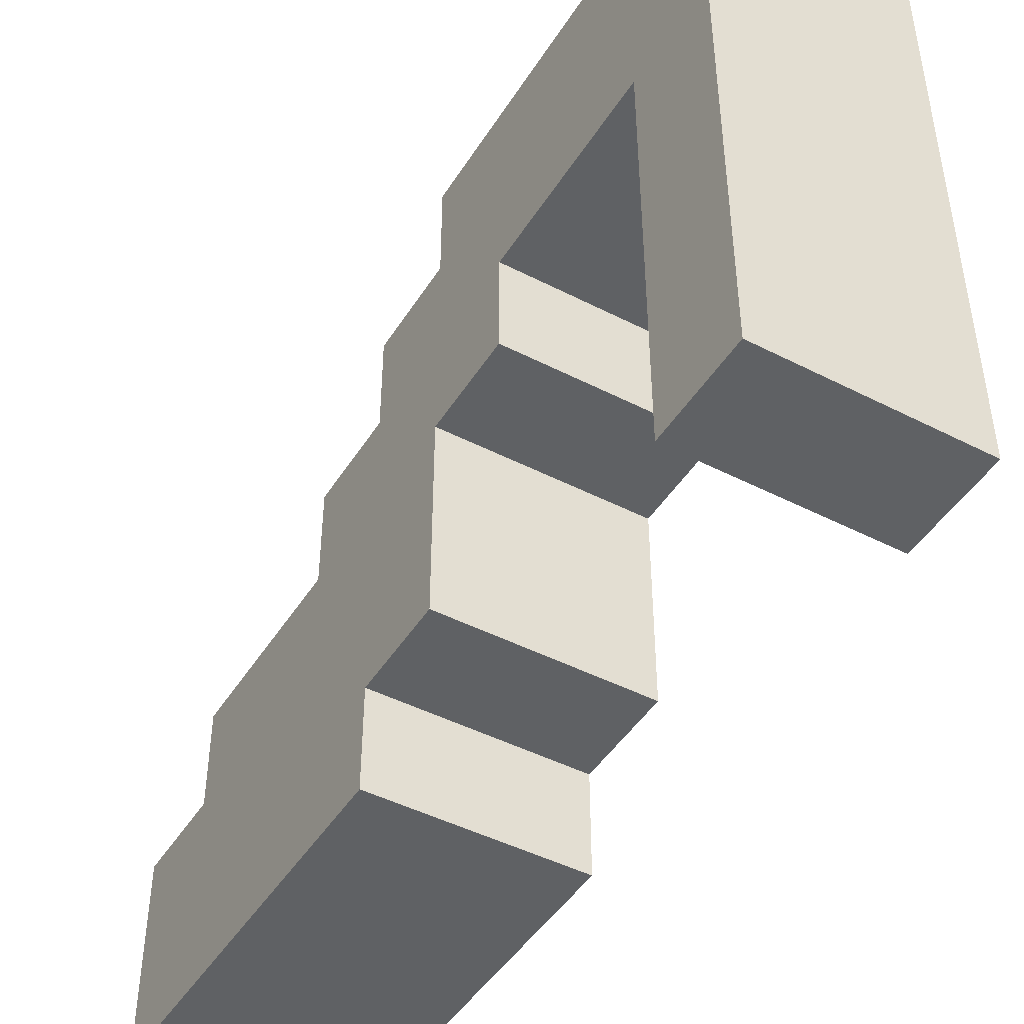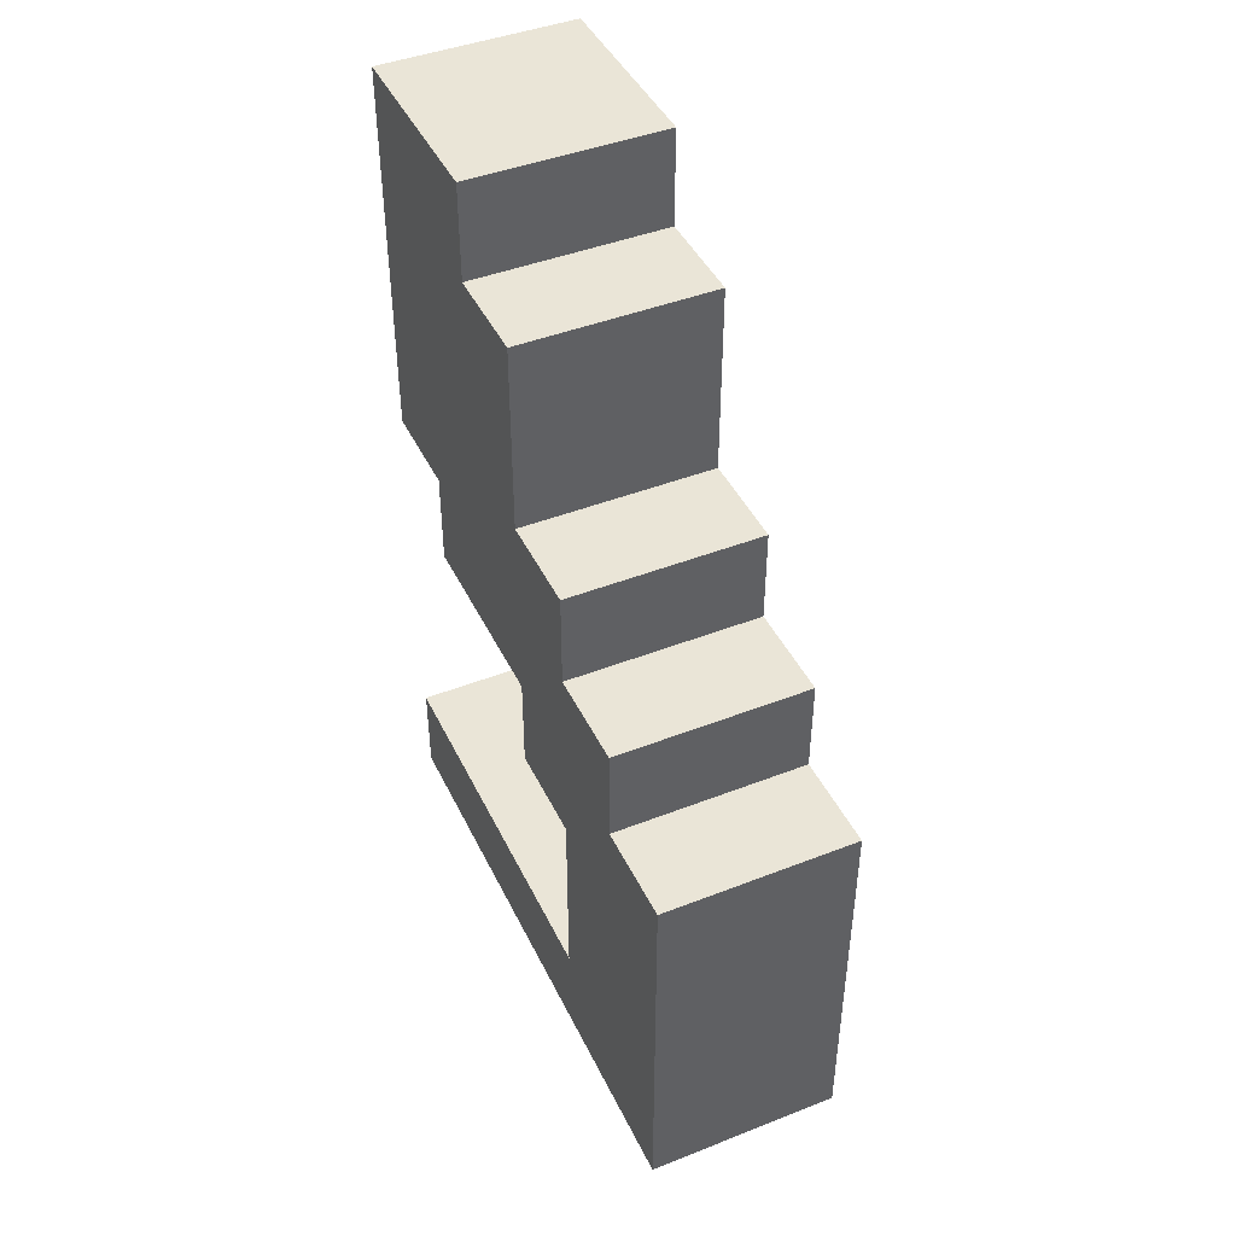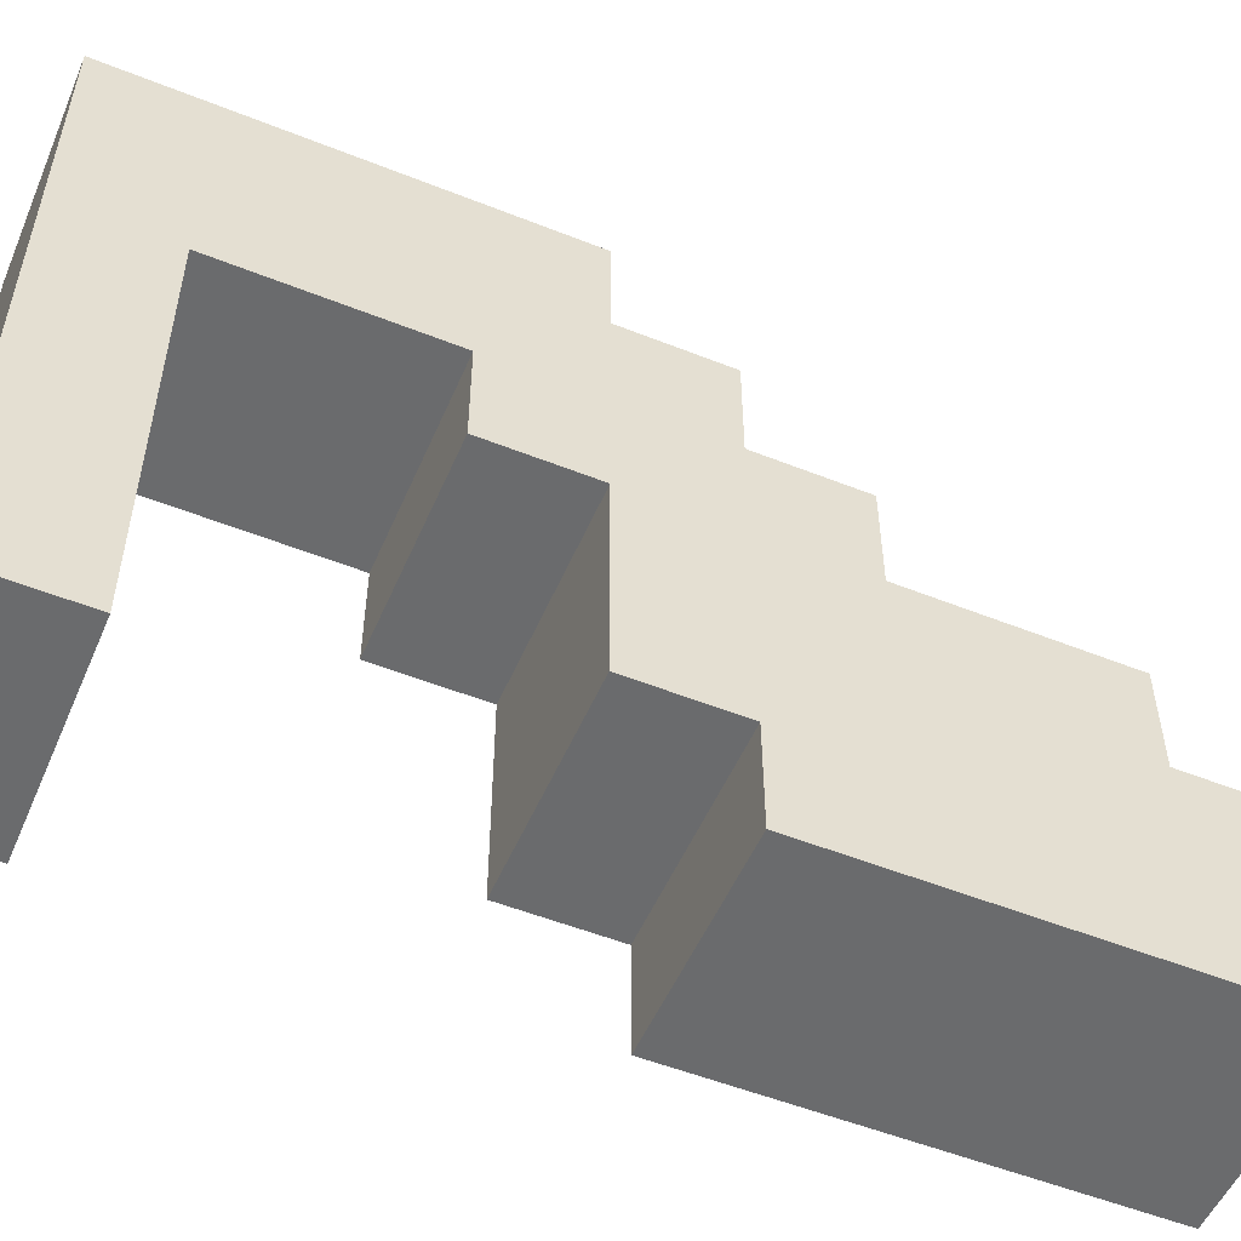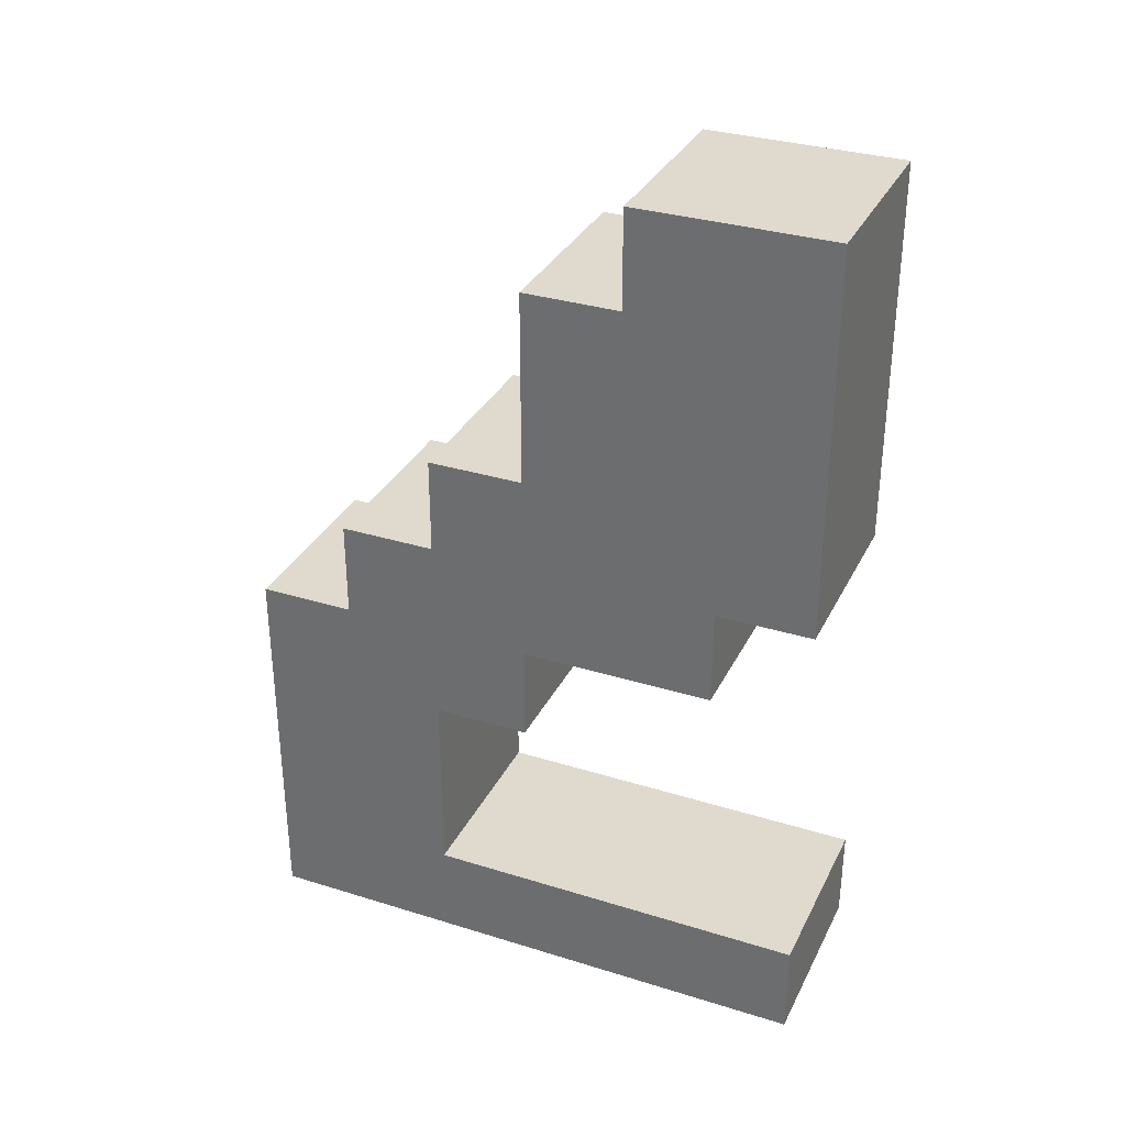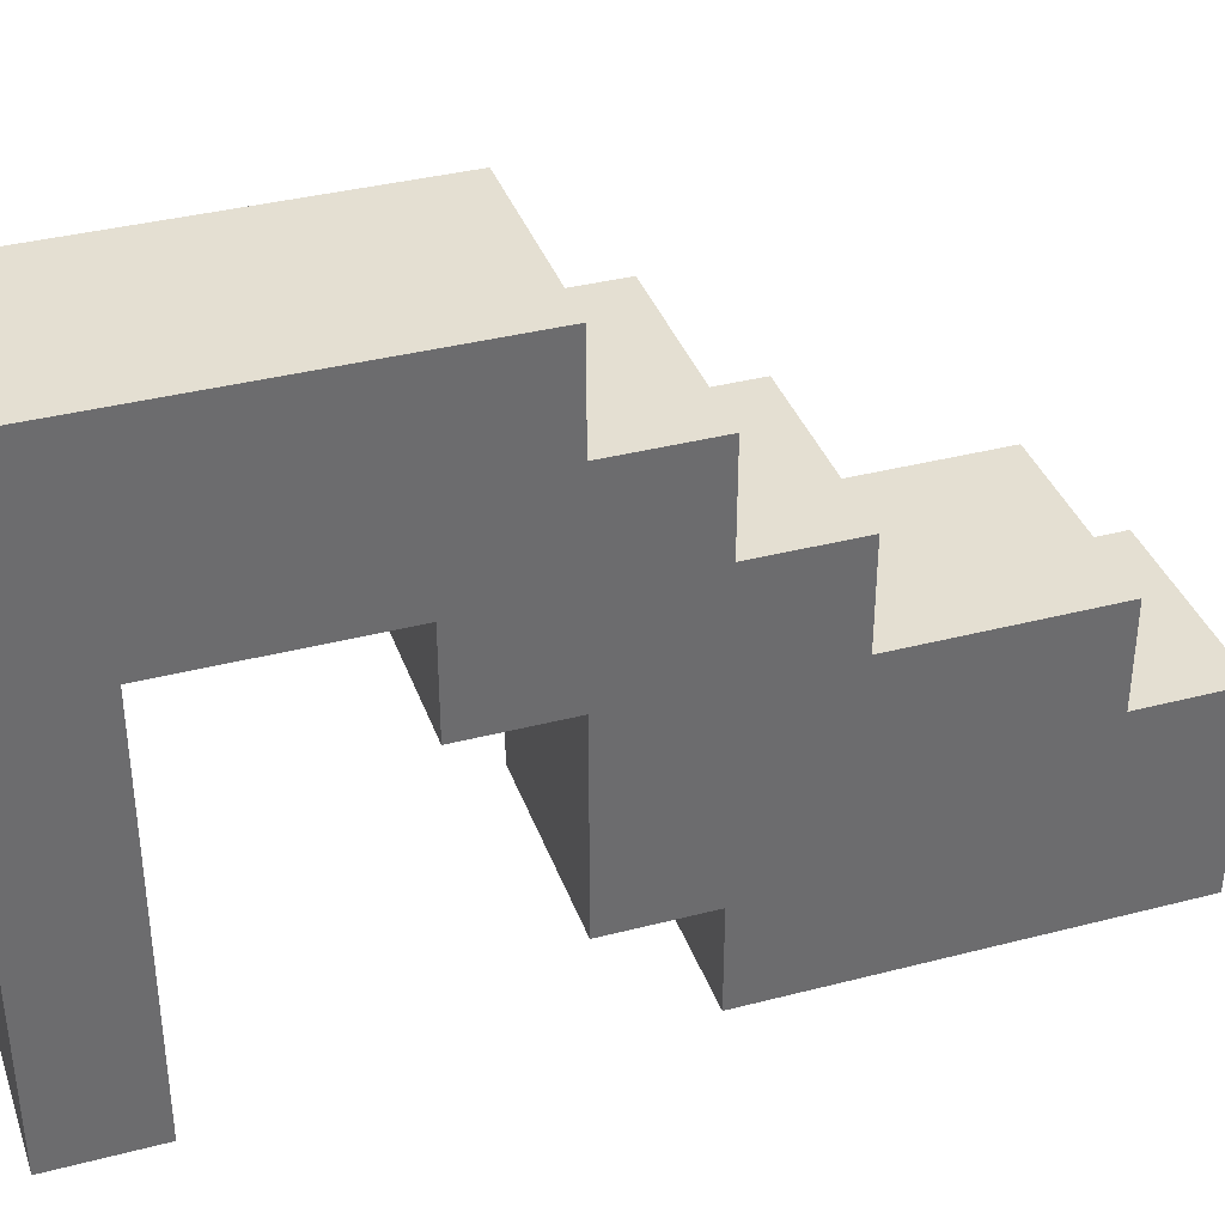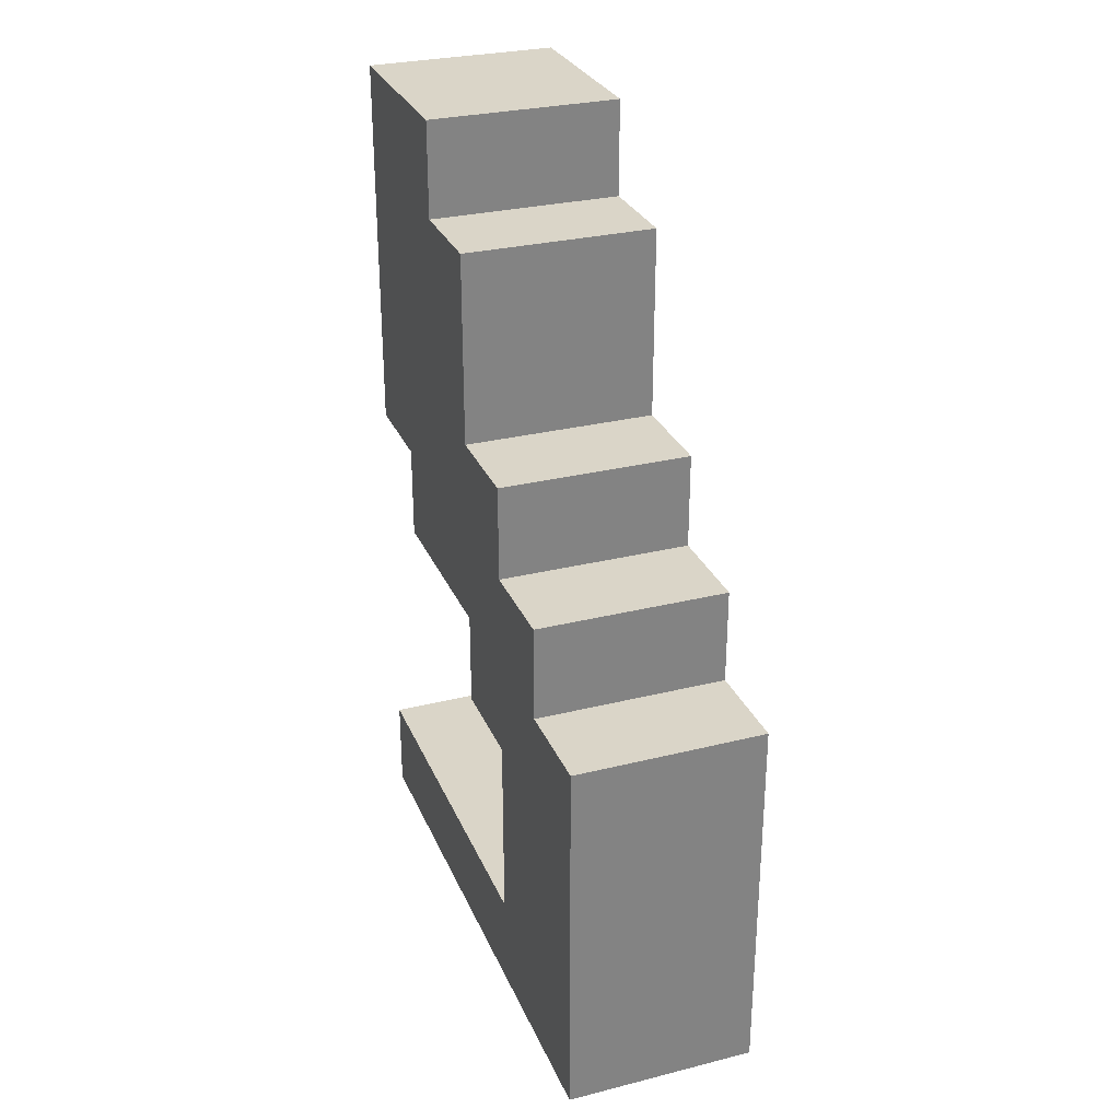
<metadata>
{"format":"obj","ext":"obj","renderer":"f3d","projection":"perspective","resolution":1024,"background":"white","views":[{"elev":-46.0,"azim":149.5,"up":"+Y"},{"elev":44.2,"azim":155.4,"up":"+Z"},{"elev":-53.2,"azim":-113.1,"up":"+Y"},{"elev":32.7,"azim":-66.7,"up":"+Z"},{"elev":37.0,"azim":-108.5,"up":"+Y"},{"elev":29.3,"azim":159.8,"up":"+Z"}]}
</metadata>
<code>
o
v 5 0 0.8
v 5 0 0.4
v 5 0 0
v 5 0 -0.1
v 5 0.1 0.8
v 5 0.1 0.4
v 5 0.1 0.3
v 5 0.2 0.8
v 5 0.2 0.7
v 5 0.3 0.7
v 5 0.3 0.5
v 5 0.3 0.4
v 5 0.3 0.3
v 5 0.3 0.2
v 5 0.4 0.5
v 5 0.4 0.4
v 5 0.4 0.3
v 5 0.4 0.2
v 5 0.4 0
v 5 0.4 -0.1
v 5 0.5 0.4
v 5 0.5 0.3
v 5 0.5 0.2
v 5 0.5 0
v 5 0.6 0.3
v 5 0.6 -0.1
v 5.2 0 0.8
v 5.2 0 0.4
v 5.2 0 0
v 5.2 0 -0.1
v 5.2 0.1 0.8
v 5.2 0.1 0.4
v 5.2 0.1 0.3
v 5.2 0.2 0.8
v 5.2 0.2 0.7
v 5.2 0.3 0.7
v 5.2 0.3 0.5
v 5.2 0.3 0.4
v 5.2 0.3 0.3
v 5.2 0.3 0.2
v 5.2 0.4 0.5
v 5.2 0.4 0.4
v 5.2 0.4 0.3
v 5.2 0.4 0.2
v 5.2 0.4 0
v 5.2 0.5 0.4
v 5.2 0.5 0.3
v 5.2 0.5 0.2
v 5.2 0.5 -0.1
v 5.2 0.6 0.3
v 5.2 0.6 -0.1
v 5 0 0.8
v 5 0.1 0.8
v 5 0.2 0.8
v 5.2 0 0.8
v 5.2 0.1 0.8
v 5.2 0.2 0.8
v 5 0.2 0.7
v 5 0.3 0.7
v 5.2 0.2 0.7
v 5.2 0.3 0.7
v 5 0.3 0.5
v 5 0.4 0.5
v 5.2 0.3 0.5
v 5.2 0.4 0.5
v 5 0.4 0.4
v 5 0.5 0.4
v 5.2 0.4 0.4
v 5.2 0.5 0.4
v 5 0.5 0.3
v 5 0.6 0.3
v 5.2 0.5 0.3
v 5.2 0.6 0.3
v 5 0 0
v 5 0.4 0
v 5.2 0 0
v 5.2 0.4 0
v 5 0 0.4
v 5 0.1 0.4
v 5.2 0 0.4
v 5.2 0.1 0.4
v 5 0.1 0.3
v 5 0.3 0.3
v 5.2 0.1 0.3
v 5.2 0.3 0.3
v 5 0.3 0.2
v 5 0.4 0.2
v 5.2 0.3 0.2
v 5.2 0.4 0.2
v 5 0 -0.1
v 5 0.4 -0.1
v 5 0.6 -0.1
v 5.1 0.4 -0.1
v 5.1 0.5 -0.1
v 5.2 0 -0.1
v 5.2 0.5 -0.1
v 5.2 0.6 -0.1
v 5 0 0.8
v 5.2 0 0.8
v 5 0 0.4
v 5.2 0 0.4
v 5 0 0
v 5.2 0 0
v 5 0 -0.1
v 5.2 0 -0.1
v 5 0.1 0.4
v 5.2 0.1 0.4
v 5 0.1 0.3
v 5.2 0.1 0.3
v 5 0.3 0.3
v 5.2 0.3 0.3
v 5 0.3 0.2
v 5.2 0.3 0.2
v 5 0.4 0.2
v 5.2 0.4 0.2
v 5 0.4 0
v 5.2 0.4 0
v 5 0.2 0.8
v 5.2 0.2 0.8
v 5 0.2 0.7
v 5.2 0.2 0.7
v 5 0.3 0.7
v 5.2 0.3 0.7
v 5 0.3 0.5
v 5.2 0.3 0.5
v 5 0.4 0.5
v 5.2 0.4 0.5
v 5 0.4 0.4
v 5.2 0.4 0.4
v 5 0.5 0.4
v 5.2 0.5 0.4
v 5 0.5 0.3
v 5.2 0.5 0.3
v 5 0.6 0.3
v 5.2 0.6 0.3
v 5 0.6 -0.1
v 5.2 0.6 -0.1
f 5 2 1
f 6 2 5
f 8 6 5
f 9 6 8
f 10 6 9
f 11 6 10
f 12 7 6
f 12 6 11
f 13 7 12
f 15 12 11
f 15 13 12
f 16 13 15
f 17 14 13
f 17 13 16
f 18 14 17
f 19 4 3
f 20 4 19
f 21 18 17
f 21 17 16
f 22 18 21
f 23 19 18
f 23 18 22
f 24 20 19
f 24 19 23
f 25 23 22
f 25 24 23
f 26 20 24
f 26 24 25
f 27 28 31
f 31 28 32
f 31 32 34
f 34 32 35
f 35 32 36
f 36 32 37
f 32 33 38
f 37 32 38
f 38 33 39
f 37 38 41
f 38 39 41
f 41 39 42
f 39 40 43
f 42 39 43
f 43 40 44
f 29 30 45
f 43 44 46
f 42 43 46
f 46 44 47
f 44 45 48
f 47 44 48
f 45 30 49
f 48 45 49
f 47 48 50
f 48 49 50
f 50 49 51
f 55 53 52
f 56 54 53
f 56 53 55
f 57 54 56
f 60 59 58
f 61 59 60
f 64 63 62
f 65 63 64
f 68 67 66
f 69 67 68
f 72 71 70
f 73 71 72
f 76 75 74
f 77 75 76
f 78 79 80
f 80 79 81
f 82 83 84
f 84 83 85
f 86 87 88
f 88 87 89
f 90 91 93
f 91 92 93
f 93 92 94
f 90 93 95
f 93 94 95
f 94 92 96
f 95 94 96
f 96 92 97
f 100 99 98
f 101 99 100
f 104 103 102
f 105 103 104
f 108 107 106
f 109 107 108
f 112 111 110
f 113 111 112
f 116 115 114
f 117 115 116
f 118 119 120
f 120 119 121
f 122 123 124
f 124 123 125
f 126 127 128
f 128 127 129
f 130 131 132
f 132 131 133
f 134 135 136
f 136 135 137

</code>
